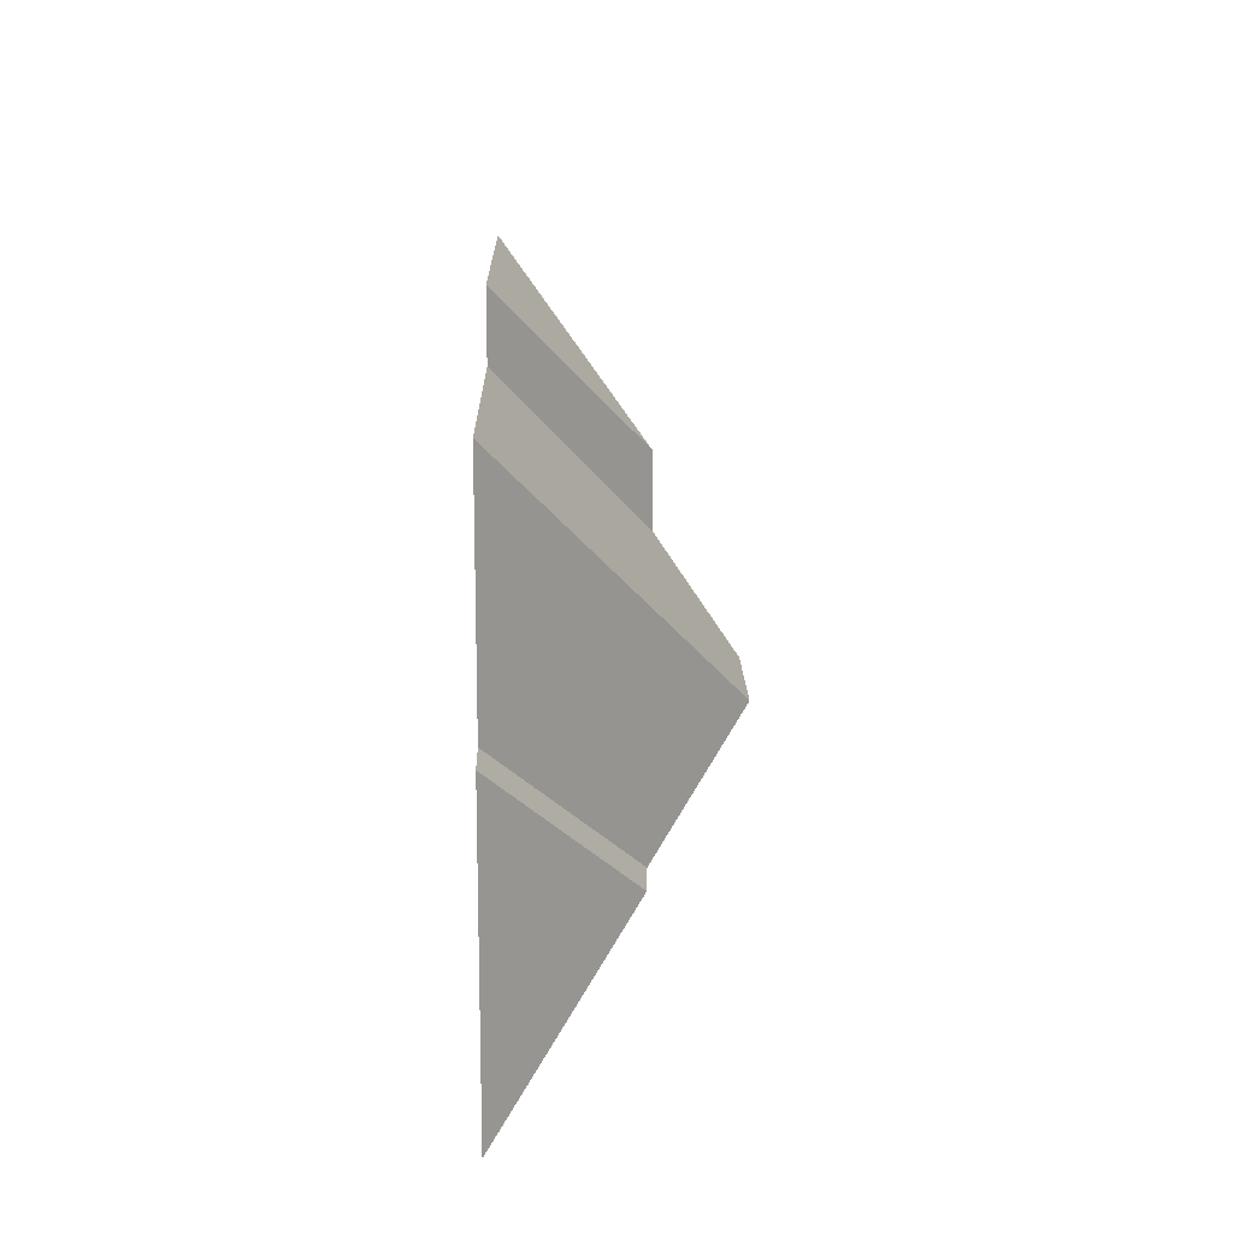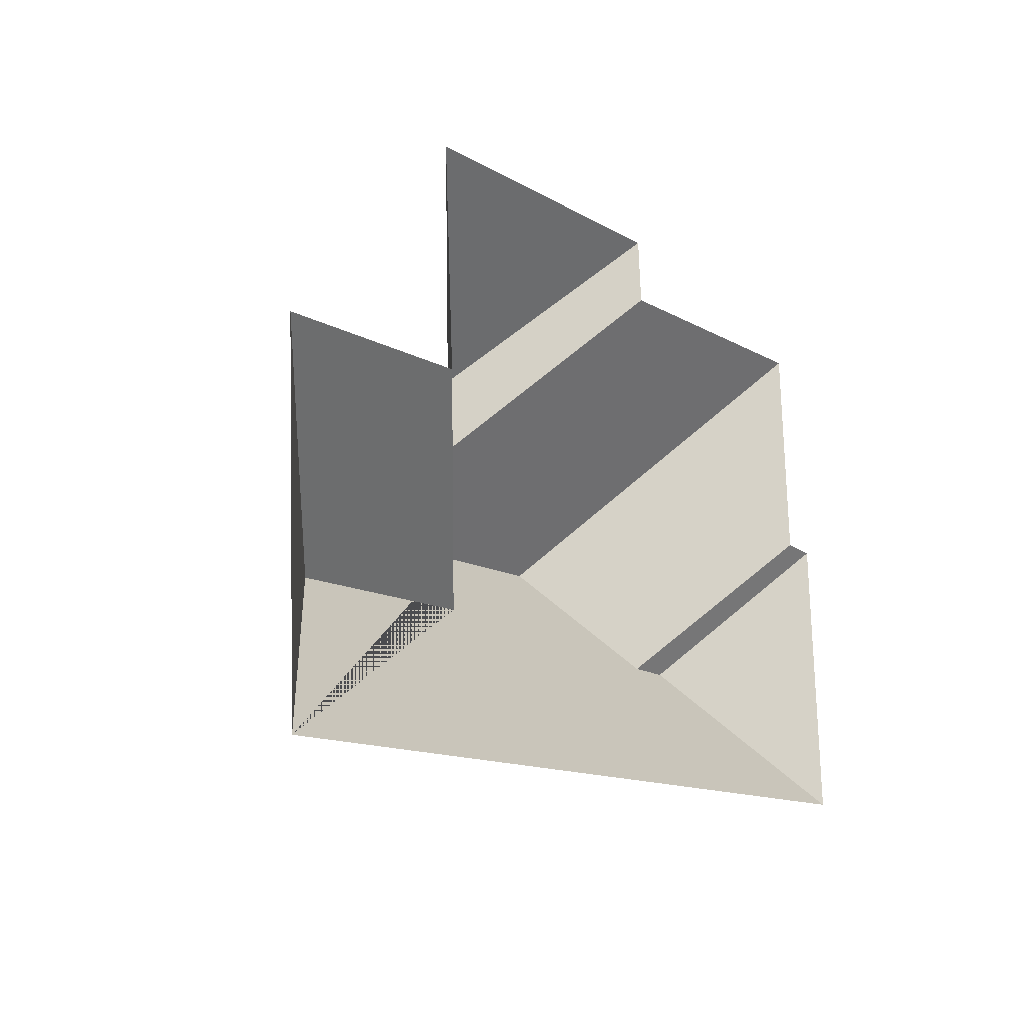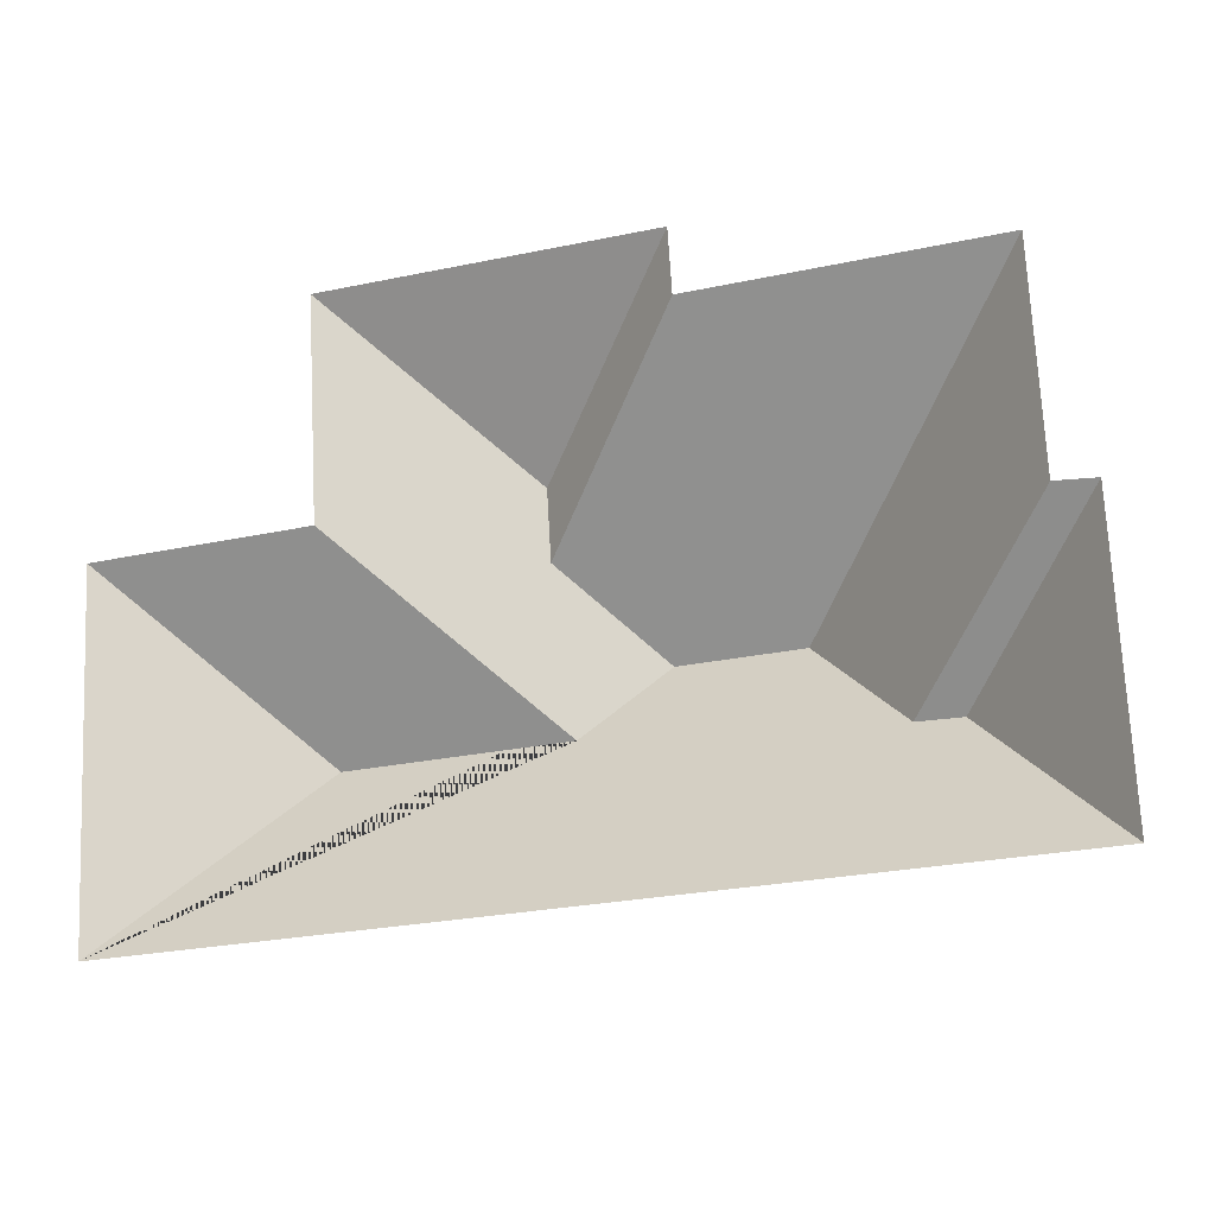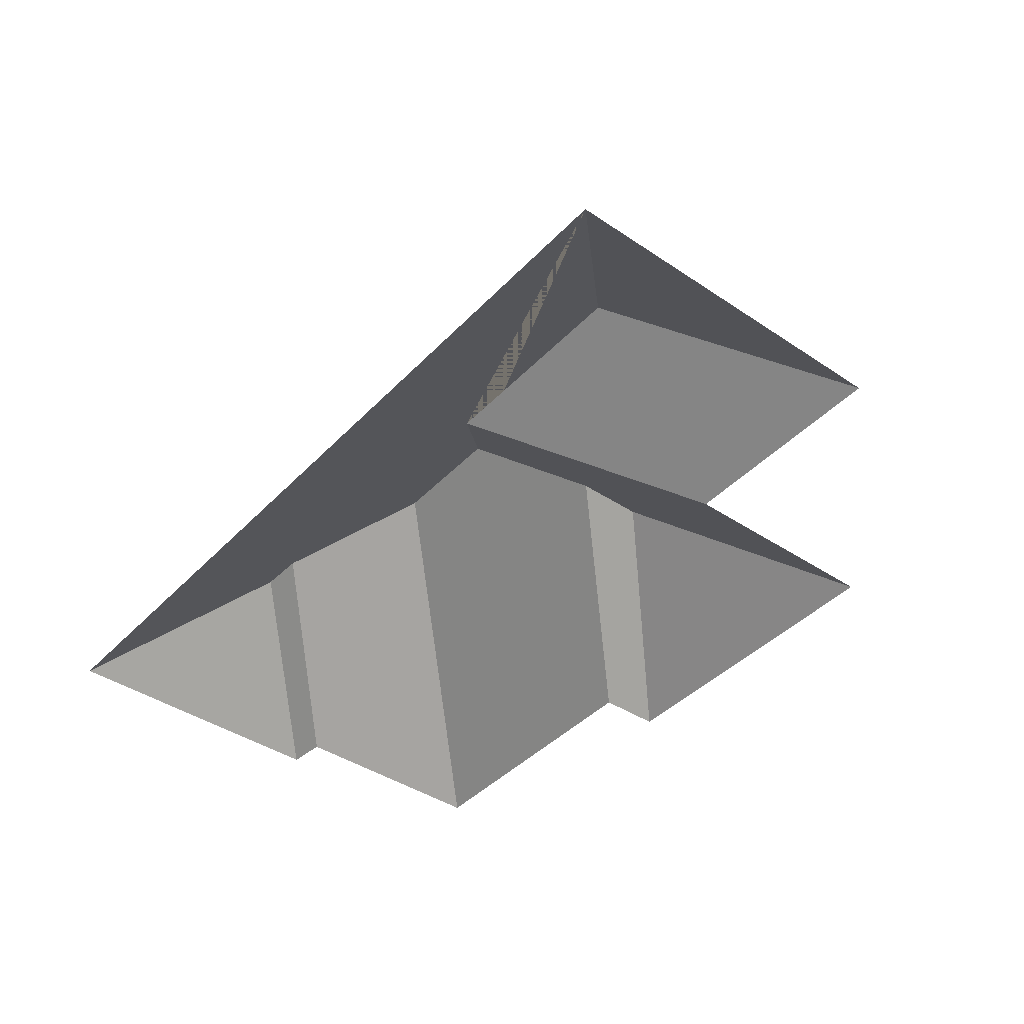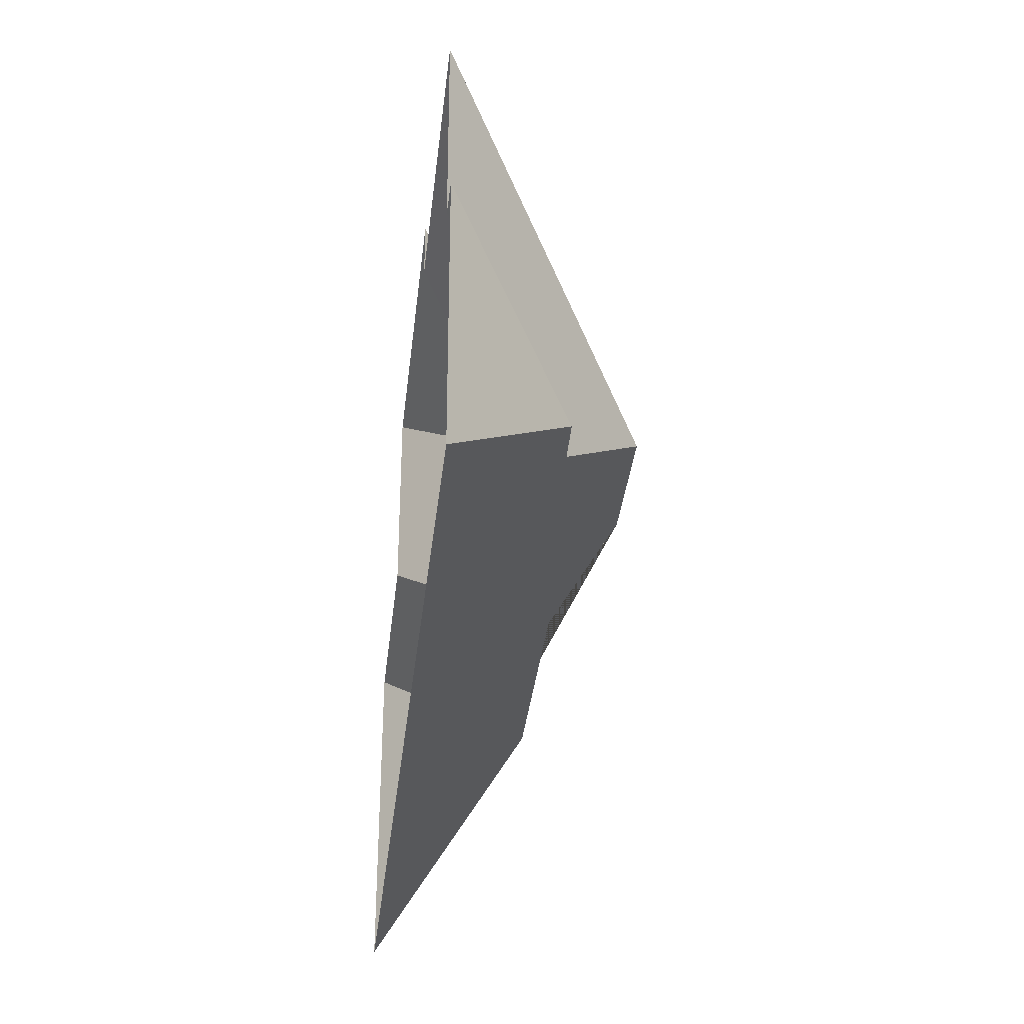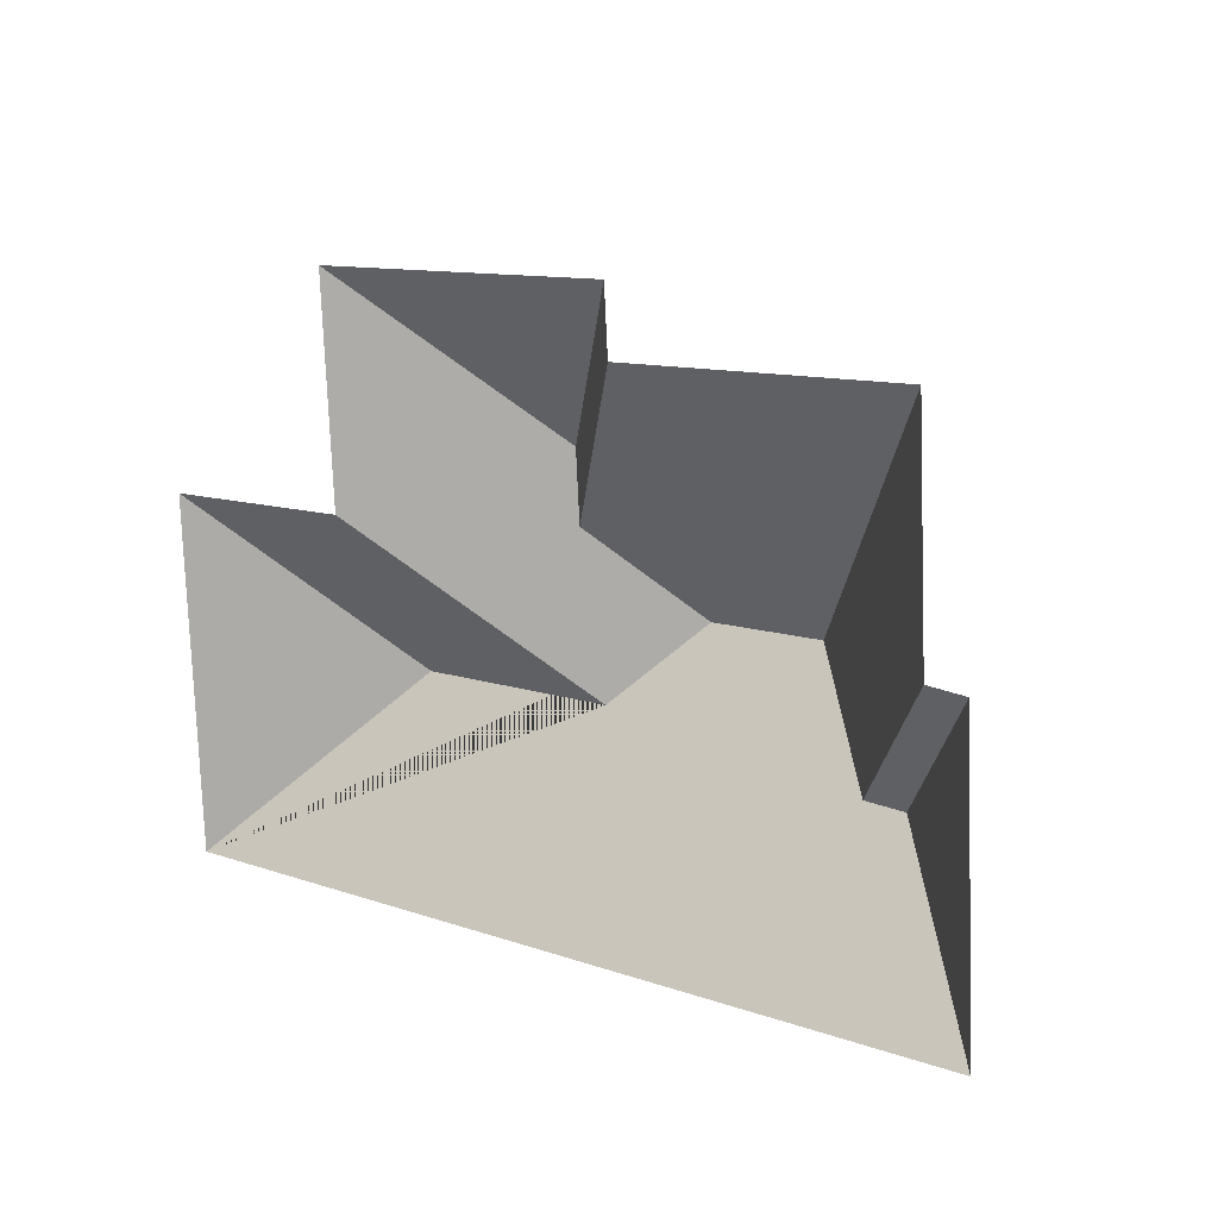
<metadata>
{"format":"obj","ext":"obj","renderer":"f3d","projection":"perspective","resolution":1024,"background":"white","views":[{"elev":18.0,"azim":89.0,"up":"+Z"},{"elev":-15.9,"azim":-53.5,"up":"+Z"},{"elev":-17.6,"azim":17.9,"up":"+Z"},{"elev":-41.6,"azim":-131.9,"up":"+Y"},{"elev":-35.0,"azim":83.4,"up":"+Z"},{"elev":14.9,"azim":41.7,"up":"+Z"}]}
</metadata>
<code>
o CG10_500_038058_0023_roof
v 197.4 75 -10.82
v 85.26 75 -16.25
v 299 75 -27.28
v 198.8 75 -32.56
v 145.1 120.8 -69.2
v 89.37 75 -90.57
v 15.22 75 -94.62
v 146.6 120.9 -93.37
v 302.7 75 -101.3
v 316 75 -101.8
v 220 145 -120
v 178 144.9 -122.1
v 153.9 124.3 -148.3
v 78.46 124.1 -152.2
v 270.8 115.9 -152.9
v 255.8 116.4 -153
v 320.8 75 -200.3
v 21.04 75 -214.8
v 197.4 0 -10.82
v 85.26 0 -16.25
v 89.37 0 -90.57
v 15.22 0 -94.62
v 21.04 0 -214.8
v 320.8 0 -200.3
v 316 0 -101.8
v 302.7 0 -101.3
v 299 0 -27.28
v 198.8 0 -32.56
f 16 15 10 9
f 3 11 16 9
f 4 3 11 12 8
f 1 4 8 5
f 2 1 5
f 6 2 5 8 12 13
f 7 6 13 14
f 7 18 14
f 15 17 10
f 18 17 15 16 11 12 13 14

</code>
